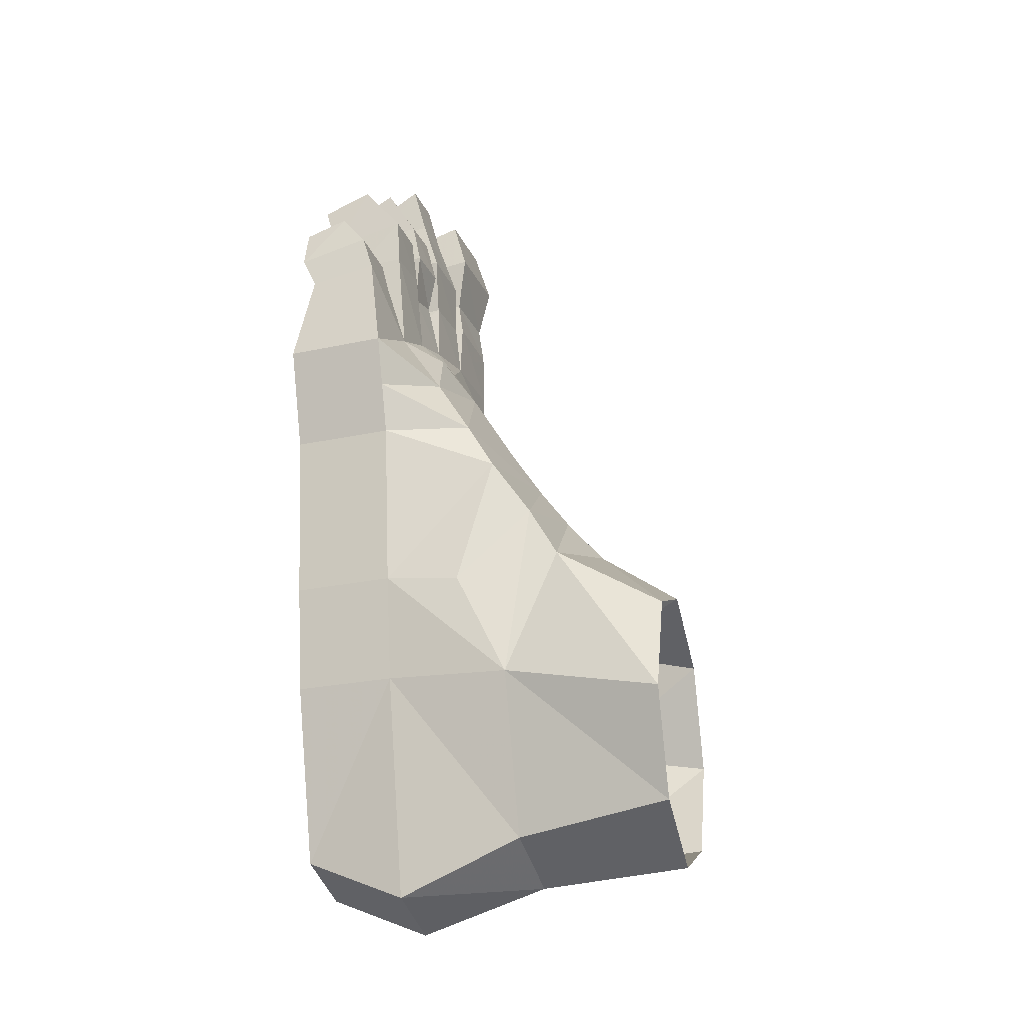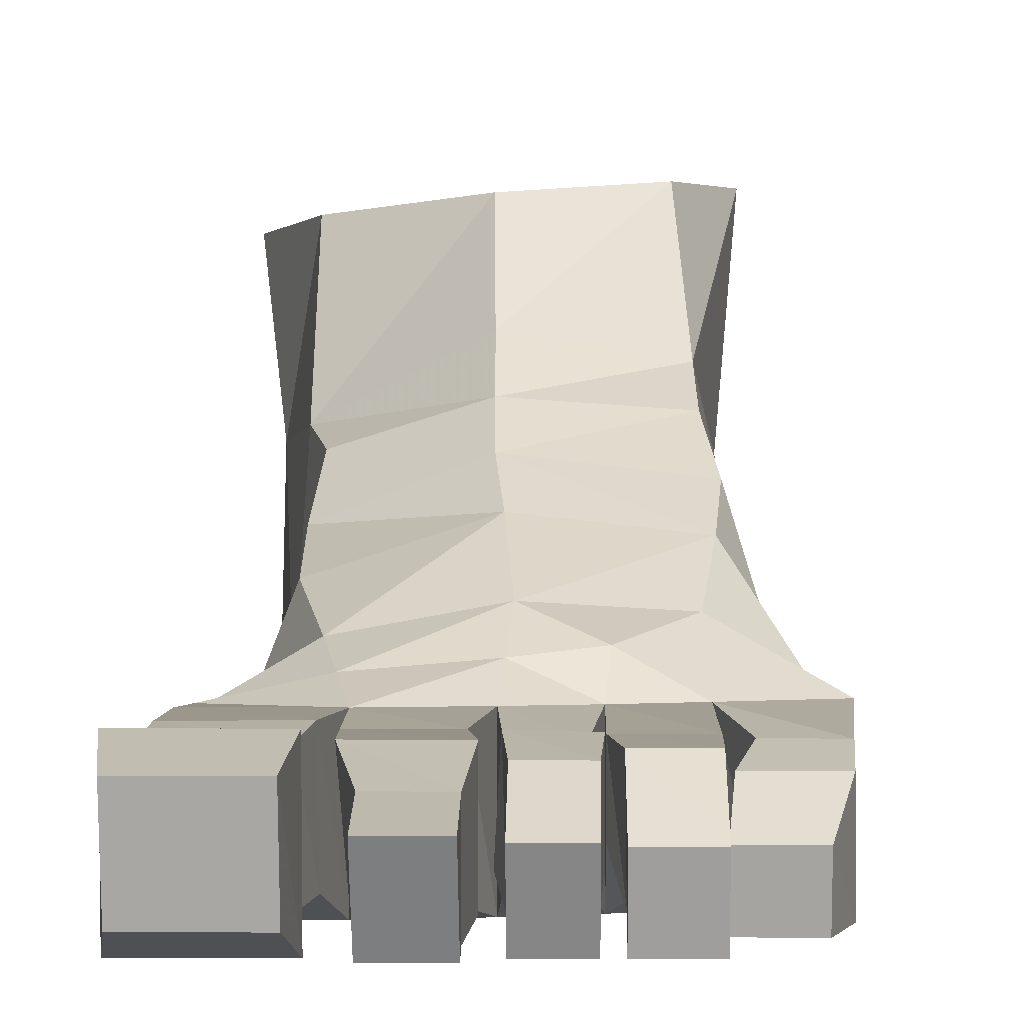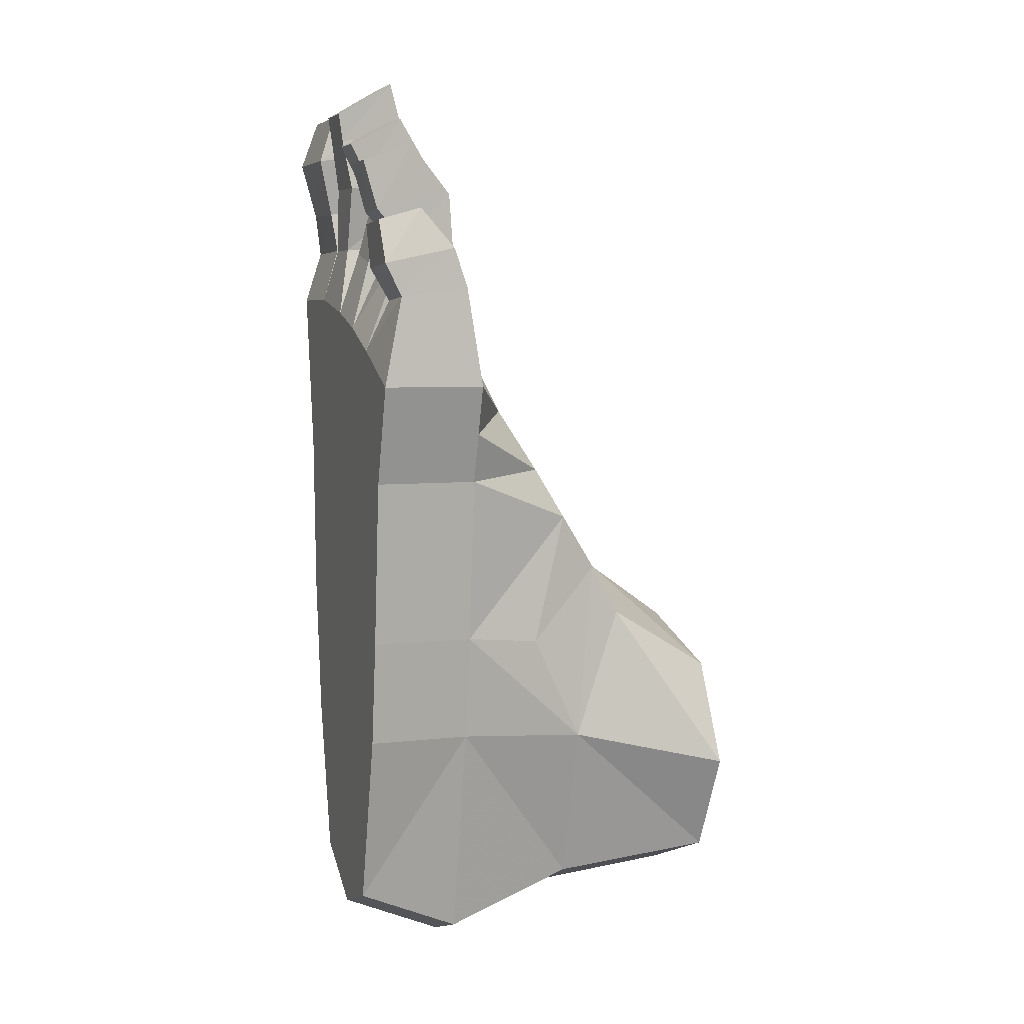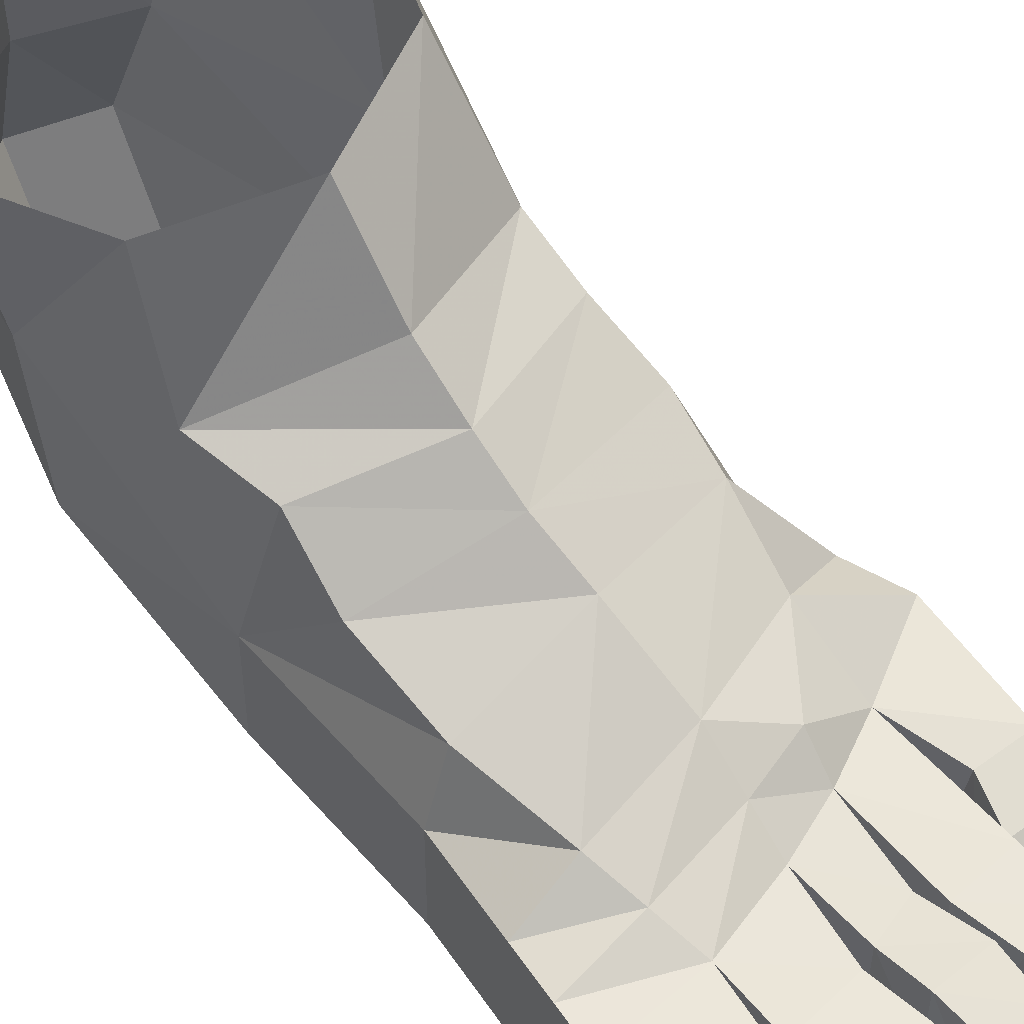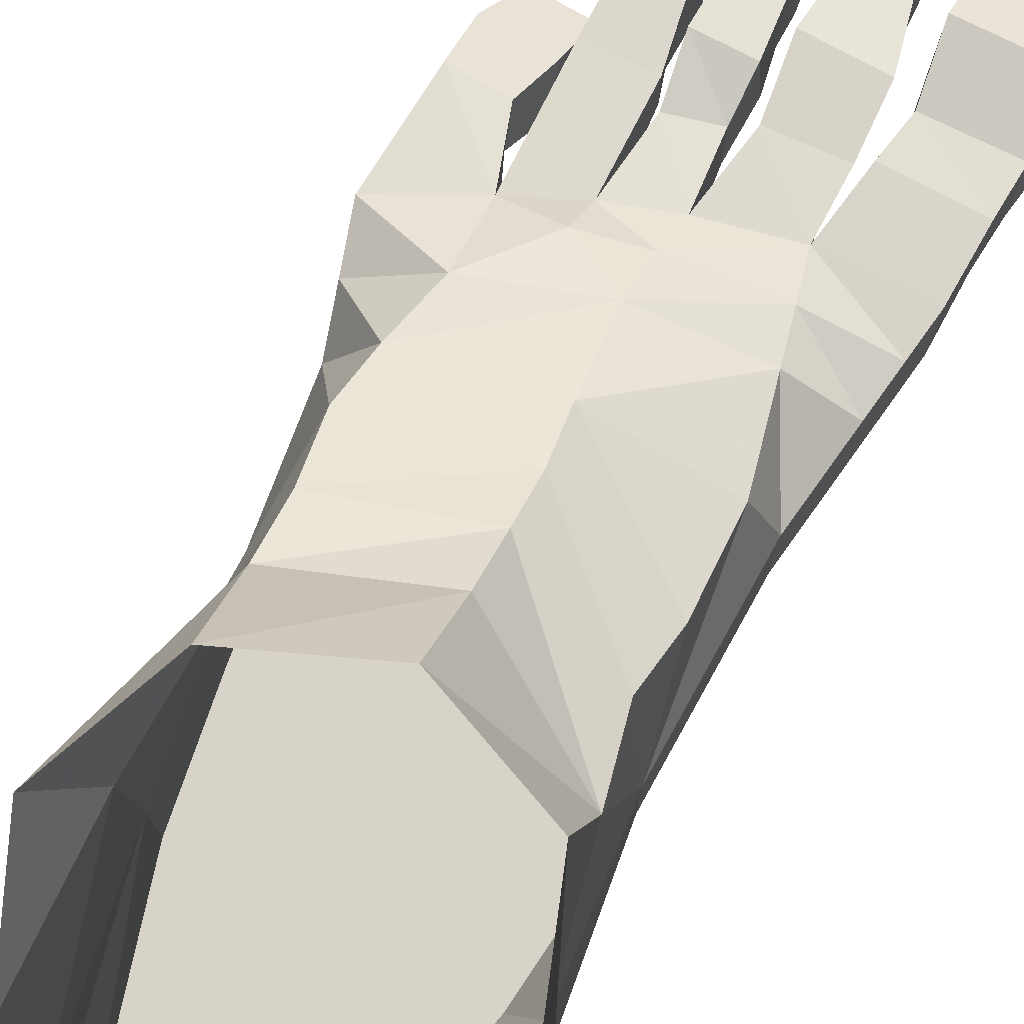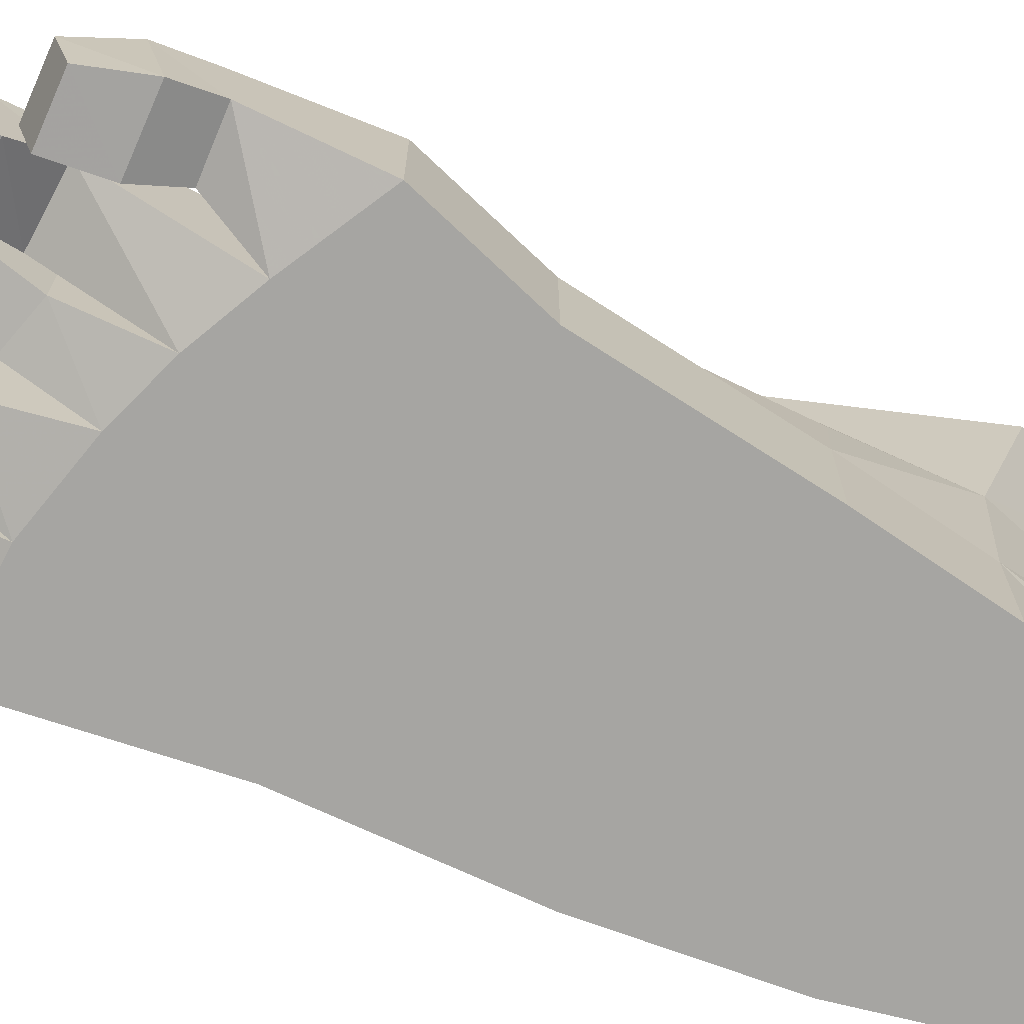
<metadata>
{"format":"obj","ext":"obj","renderer":"f3d","projection":"perspective","resolution":1024,"background":"white","views":[{"elev":-24.7,"azim":109.5,"up":"+Z"},{"elev":0.2,"azim":1.0,"up":"+Y"},{"elev":5.8,"azim":70.4,"up":"+Z"},{"elev":54.5,"azim":-42.5,"up":"+Y"},{"elev":77.1,"azim":-153.5,"up":"+Y"},{"elev":-73.6,"azim":62.9,"up":"+Y"}]}
</metadata>
<code>
o Foot_Plane
v -0.4114 -0 -1.625
v 0.3525 -0 -1.733
v -0.6054 -0 -0.8105
v 0.5863 -0 -0.7963
v -0.007576 -0 -1.863
v 0.1352 -0 -0.7986
v -0.07524 0 -0.07185
v 0.659 -0 -0.2266
v 0.3873 0 -0.1339
v -0.6989 0 -0.07185
v 0.02192 0 0.8142
v 0.7469 -0 0.6623
v 0.3954 0 0.7075
v -0.737 0 0.8024
v -0.0465 0 1.589
v -0.4238 0 1.669
v 0.9018 -0 1.19
v 0.5146 0 1.38
v -0.458 0 1.253
v -0.00955 0 1.202
v -0.8754 0 1.669
v 0.2321 0 1.501
v 0.2233 0 1.173
v 0.504 0 1.085
v -0.4801 0.09817 1.959
v -0.8877 0.09461 1.951
v -0.5263 0.0735 2.175
v -0.9104 0.07363 2.179
v -0.4852 0.001188 2.486
v -0.9603 0.001716 2.488
v -0.5171 0.09044 2.744
v -0.9247 0.09044 2.744
v -0.1458 0.07357 1.951
v -0.3765 0.07404 1.951
v -0.07679 0.08354 2.301
v -0.3838 0.08354 2.306
v -0.1099 0.04005 2.569
v -0.3553 0.04161 2.566
v -0.1076 0.01871 2.722
v -0.3531 0.01871 2.721
v 0.8682 0.1025 1.67
v 0.6192 0.103 1.65
v 0.8599 0.01714 1.846
v 0.5613 0.01565 1.828
v 0.7827 0.003771 2.078
v 0.5307 0.003771 2.063
v 0.5204 0.2243 1.969
v 0.2321 0.2243 1.973
v 0.5242 0.06715 2.149
v 0.2828 0.06527 2.144
v 0.5204 -0.008198 2.411
v 0.279 -0.008198 2.409
v -0.02304 0.1062 1.92
v 0.1881 0.1062 1.871
v -0.04361 0.1775 2.159
v 0.2277 0.1701 2.152
v -0.006831 0.08597 2.364
v 0.2131 0.08452 2.362
v -0.005454 0.005609 2.525
v 0.2145 0.005609 2.522
v -0.4114 0.5457 -1.854
v 0.3525 0.5457 -1.962
v -0.7916 0.5457 -0.8105
v 0.5863 0.5457 -0.7963
v -0.007576 0.5457 -2.092
v 0.5981 1.224 -0.8337
v -0.07524 1.213 0.5228
v 0.659 0.5457 -0.2266
v 0.5737 1.138 0.432
v -0.6989 0.5457 -0.07185
v -0.04385 1.045 0.7832
v 0.7469 0.5457 0.6623
v 0.5488 0.9779 0.7037
v -0.737 0.5457 0.8024
v -0.0465 0.5457 1.589
v -0.4238 0.5457 1.669
v 0.9018 0.5457 1.19
v 0.5146 0.5457 1.38
v -0.8754 0.5457 1.669
v 0.2321 0.5457 1.501
v -0.4849 0.5333 2.008
v -0.8925 0.5297 1.999
v -0.5255 0.4903 2.225
v -0.9097 0.4905 2.229
v -0.4844 0.544 2.543
v -0.9595 0.5445 2.544
v -0.5171 0.4553 2.842
v -0.9247 0.4553 2.842
v -0.1132 0.5086 1.961
v -0.4296 0.5091 1.977
v -0.07679 0.5029 2.301
v -0.4211 0.5029 2.29
v -0.1082 0.402 2.613
v -0.3536 0.4036 2.609
v -0.109 0.3251 2.902
v -0.3544 0.3251 2.901
v 0.8647 0.4704 1.724
v 0.6157 0.4709 1.704
v 0.8527 0.4036 1.93
v 0.5541 0.4021 1.911
v 0.7827 0.2374 2.144
v 0.5307 0.2374 2.129
v 0.5204 0.4979 1.969
v 0.2321 0.4979 1.973
v 0.5166 0.4804 2.238
v 0.2752 0.4785 2.232
v 0.5204 0.2646 2.503
v 0.279 0.2646 2.502
v -0.02304 0.477 1.92
v 0.1881 0.477 1.871
v -0.02433 0.5195 2.146
v 0.2277 0.5121 2.152
v -0.00408 0.4612 2.391
v 0.2158 0.4597 2.389
v -0.005454 0.2889 2.674
v 0.2145 0.2889 2.671
v -0.09377 2.02 -1.818
v -0.6401 1.968 -1.591
v -0.8665 1.947 -1.042
v -0.6401 1.968 -0.4932
v -0.09377 2.02 -0.2659
v 0.4526 2.072 -0.4932
v 0.6789 2.093 -1.042
v 0.4526 2.072 -1.591
v -0.6037 1.246 -1.642
v -0.05067 1.224 -1.877
v 0.3653 1.224 -1.696
v -0.7837 1.266 -0.9263
v 0.5088 1.497 -0.1436
v -0.0845 1.586 0.04573
v -0.6166 0.8575 0.782
v -0.6625 1.309 -0.3079
v -0.6241 1.006 0.3434
v 0.5193 1.341 0.1303
v -0.07987 1.379 0.2929
v 0.6285 0.9505 -0.267
v -0.5894 1.229 0.04356
v -0.02802 0 1.395
v -0.4409 0 1.461
v -0.8062 0 1.236
v 0.2277 0 1.337
v 0.5093 0 1.232
v 0.8243 -0 0.9263
v -0.8062 0.5457 1.236
v 0.8243 0.5457 0.9263
v -0.00955 0.8065 1.183
v -0.5202 0.713 1.227
v 0.4988 0.7732 1.035
v -0.02989 0.6629 1.406
v -0.4708 0.6273 1.454
v 0.2503 0.694 1.347
v -0.8428 0.5457 1.465
v -0.8403 0 1.449
f 5 6 4 2
f 1 3 6 5
f 3 7 9 6
f 6 9 8 4
f 3 10 7
f 10 14 11 7
f 7 11 13 9
f 9 13 12 8
f 139 16 15 138
f 14 19 20 11
f 153 21 16 139
f 141 138 15 22
f 141 22 18 142
f 142 18 17 143
f 13 11 20 23
f 21 26 25 16
f 24 12 13 23
f 26 28 27 25
f 28 30 29 27
f 30 32 31 29
f 16 34 33 15
f 34 36 35 33
f 36 38 37 35
f 38 40 39 37
f 18 42 41 17
f 42 44 43 41
f 44 46 45 43
f 22 48 47 18
f 48 50 49 47
f 50 52 51 49
f 15 53 54 22
f 53 55 56 54
f 55 57 58 56
f 57 59 60 58
f 66 123 124 127
f 65 126 125 61
f 117 126 127 124
f 64 66 127 62
f 133 67 71 131
f 67 69 73 71
f 69 68 72 73
f 79 76 81 82
f 82 81 83 84
f 84 83 85 86
f 86 85 87 88
f 76 75 89 90
f 90 89 91 92
f 92 91 93 94
f 94 93 95 96
f 78 77 97 98
f 98 97 99 100
f 100 99 101 102
f 80 78 103 104
f 104 103 105 106
f 106 105 107 108
f 75 80 110 109
f 109 110 112 111
f 111 112 114 113
f 113 114 116 115
f 53 15 75 109
f 17 41 97 77
f 31 32 88 87
f 2 4 64 62
f 46 44 100 102
f 15 33 89 75
f 58 60 116 114
f 38 36 92 94
f 16 25 81 76
f 49 51 107 105
f 30 28 84 86
f 55 53 109 111
f 14 10 70 74
f 3 1 61 63
f 41 43 99 97
f 60 59 115 116
f 48 22 80 104
f 33 35 91 89
f 51 52 108 107
f 40 38 94 96
f 25 27 83 81
f 22 54 110 80
f 32 30 86 88
f 57 55 111 113
f 43 45 101 99
f 8 12 72 68
f 50 48 104 106
f 35 37 93 91
f 27 29 85 83
f 140 14 74 144
f 10 3 63 70
f 42 18 78 98
f 54 56 112 110
f 5 2 62 65
f 45 46 102 101
f 34 16 76 90
f 59 57 113 115
f 18 47 103 78
f 26 21 79 82
f 52 50 106 108
f 4 8 68 64
f 37 39 95 93
f 44 42 98 100
f 29 31 87 85
f 56 58 114 112
f 36 34 90 92
f 143 17 77 145
f 1 5 65 61
f 47 49 105 103
f 28 26 82 84
f 39 40 96 95
f 126 117 118 125
f 126 65 62 127
f 119 128 125 118
f 63 61 125 128
f 130 121 122 129
f 135 130 129 134
f 123 66 129 122
f 70 63 128 132
f 120 132 128 119
f 132 120 121 130
f 137 135 67 133
f 134 129 66 136
f 70 132 137 133
f 70 133 131 74
f 67 135 134 69
f 132 130 135 137
f 69 134 136 68
f 66 64 68 136
f 147 131 71 146
f 152 150 76 79
f 148 145 77 78
f 19 139 138 20
f 14 140 19
f 23 20 138 141
f 23 141 142 24
f 24 142 143 12
f 21 153 152 79
f 12 143 145 72
f 76 150 149 75
f 74 131 147 144
f 73 72 145 148
f 73 148 146 71
f 150 147 146 149
f 78 80 151 148
f 146 148 151 149
f 80 75 149 151
f 144 147 150 152
f 153 140 144 152
f 139 19 140 153

</code>
